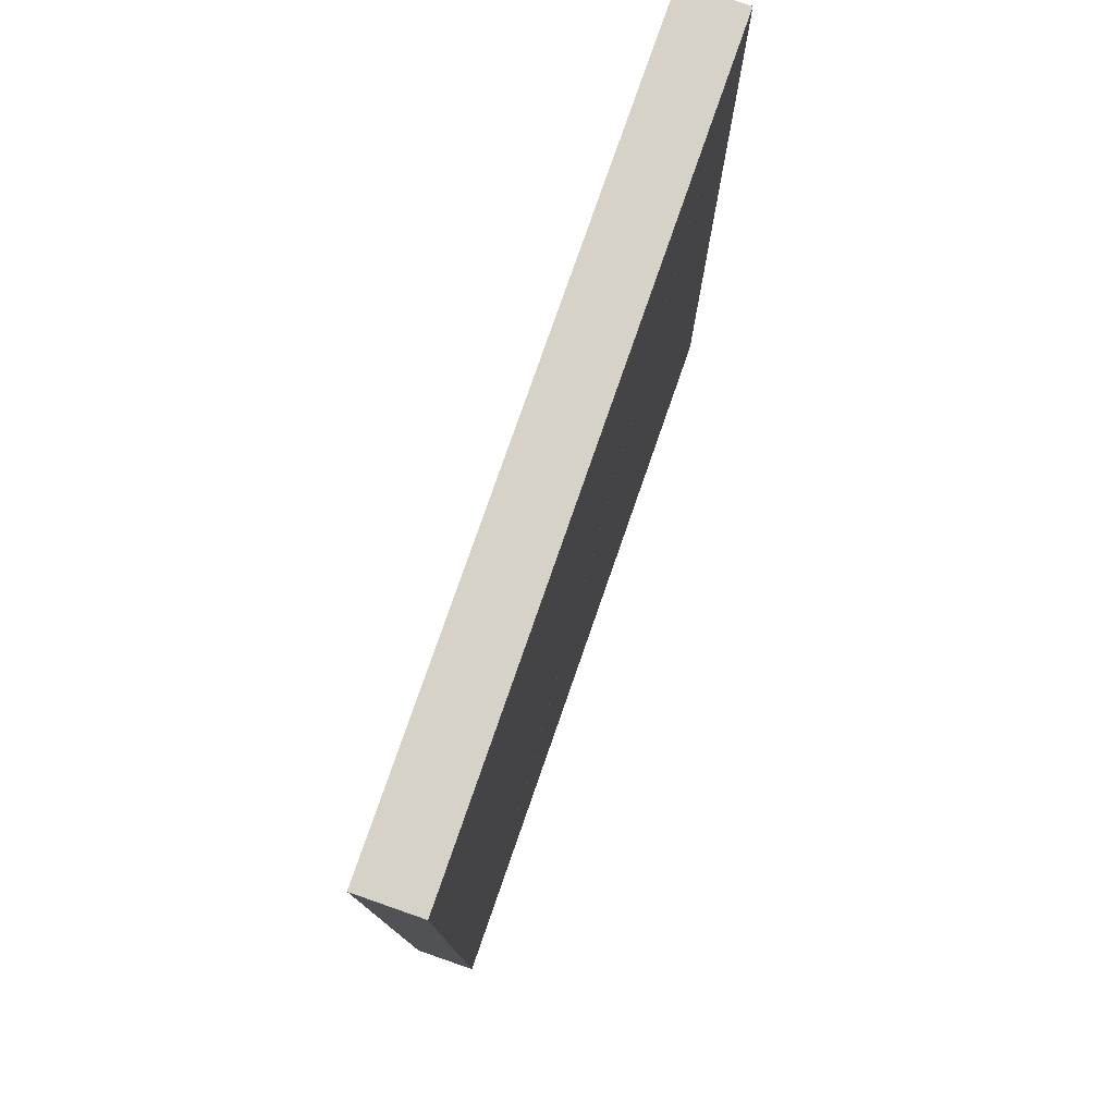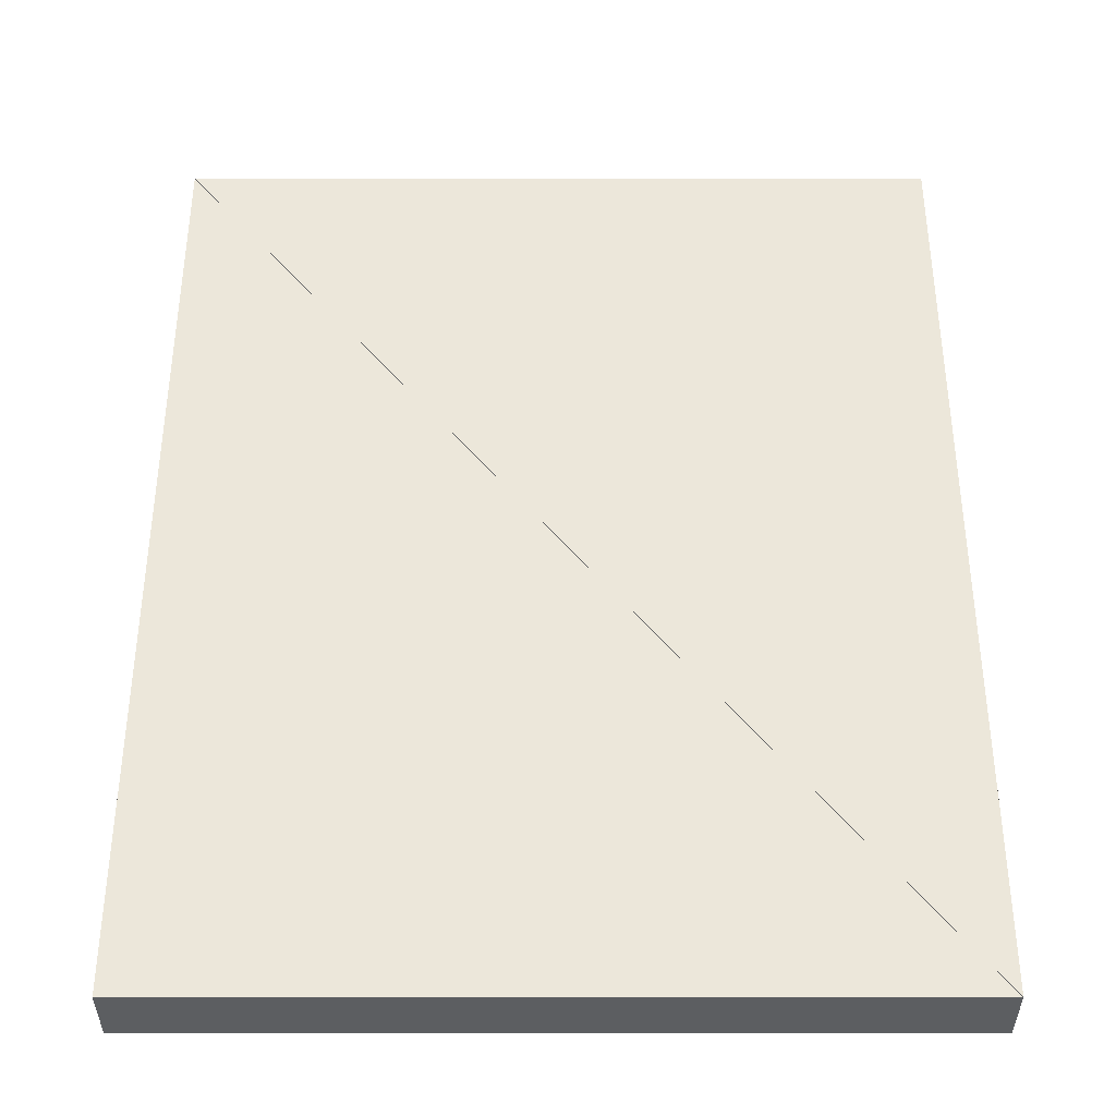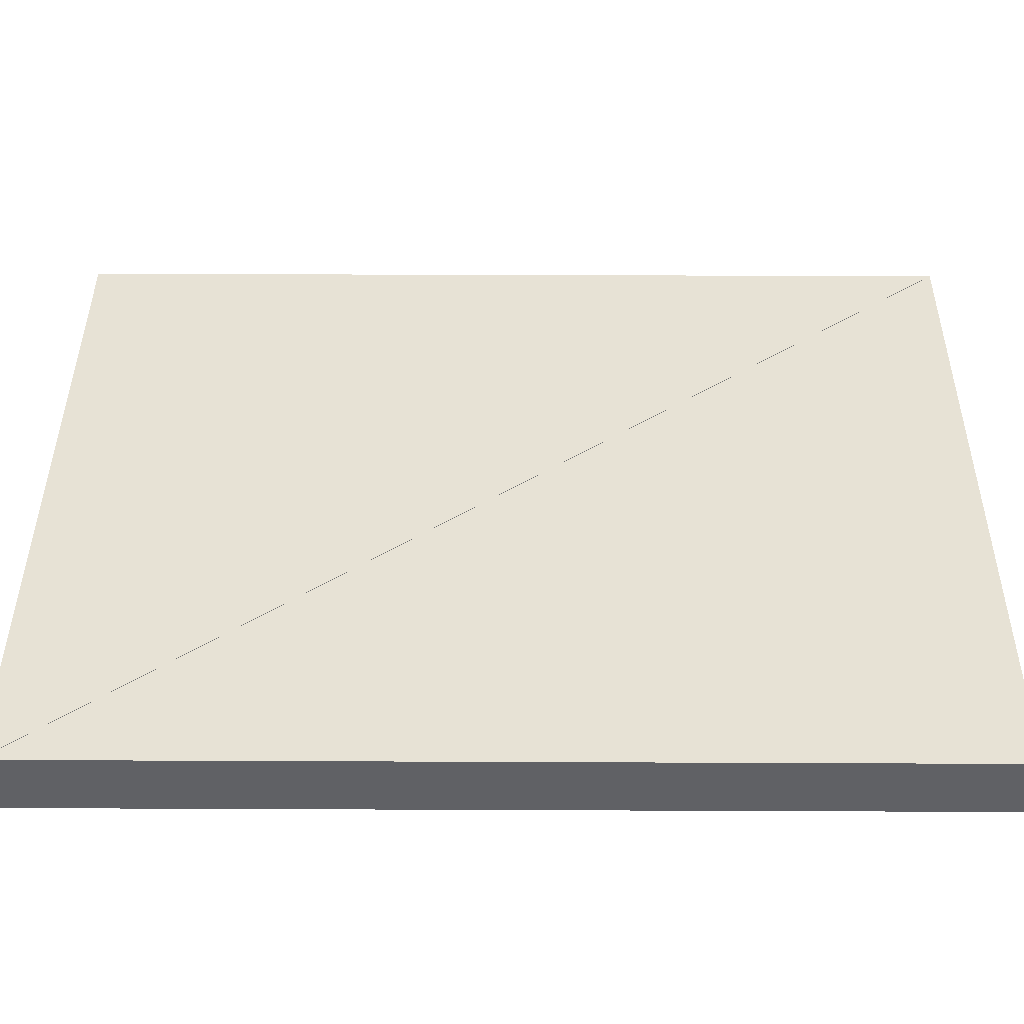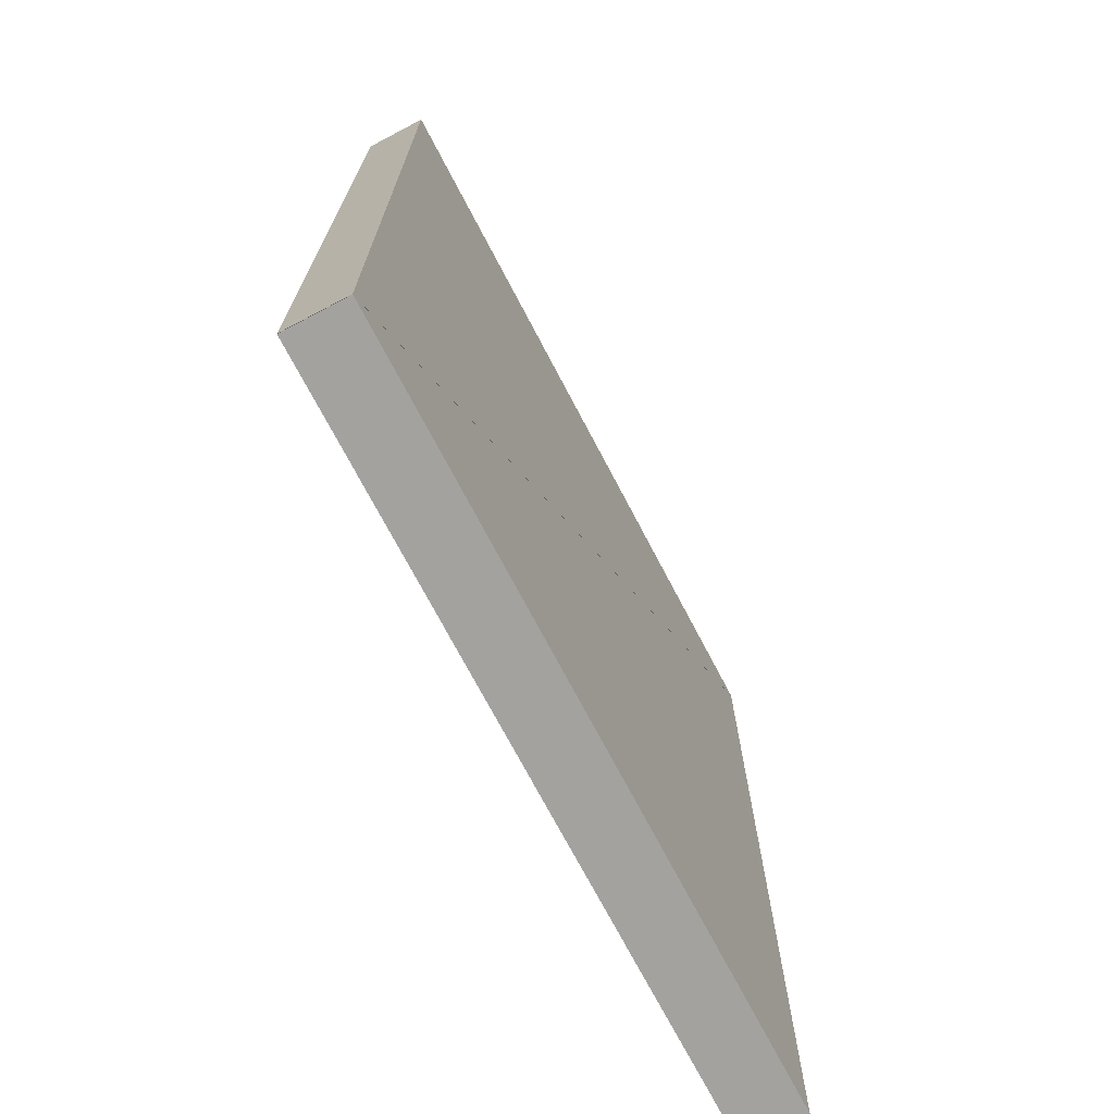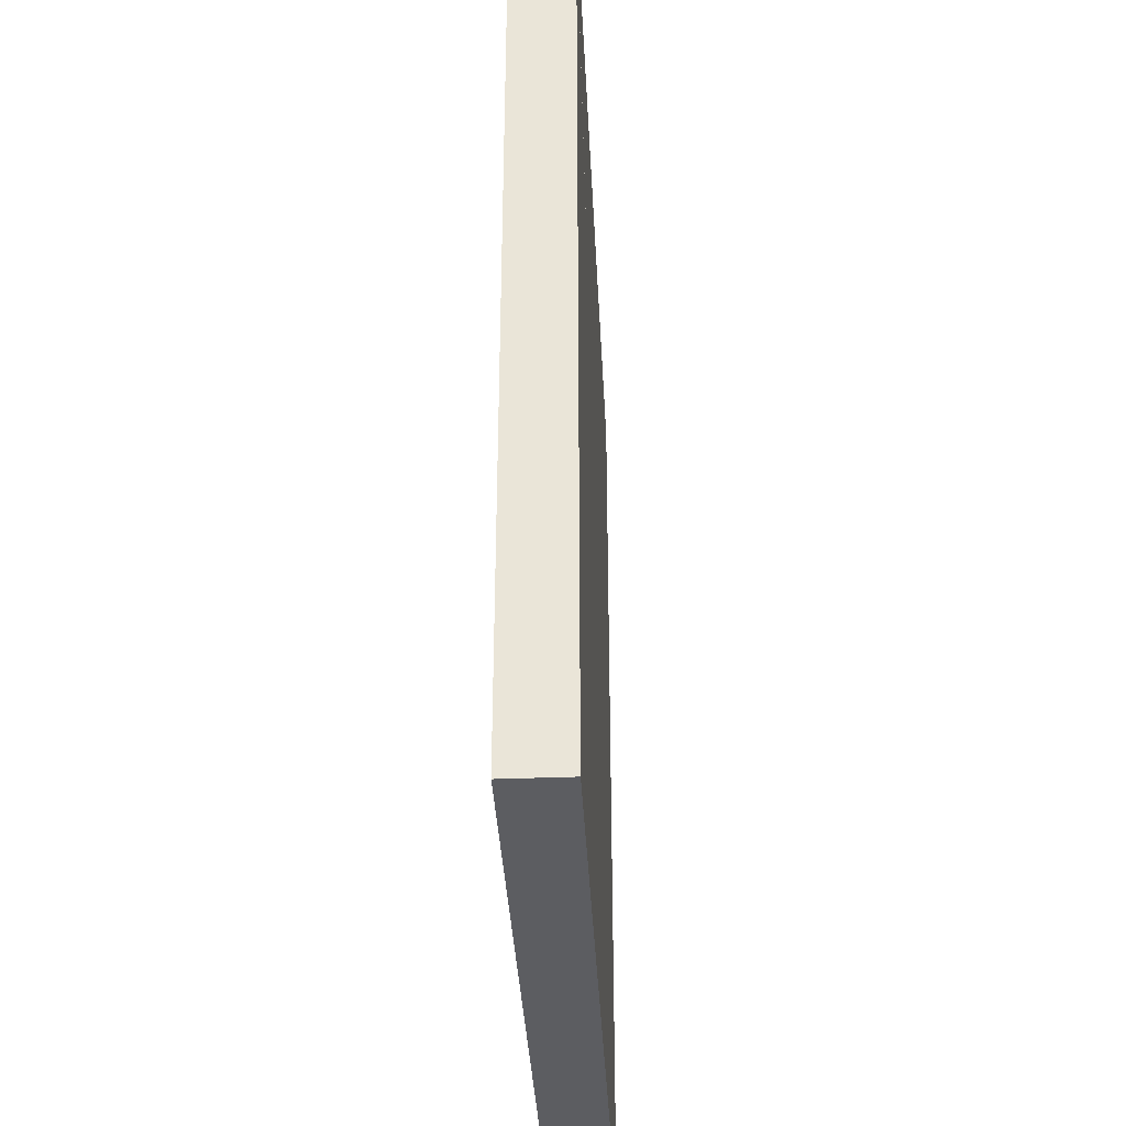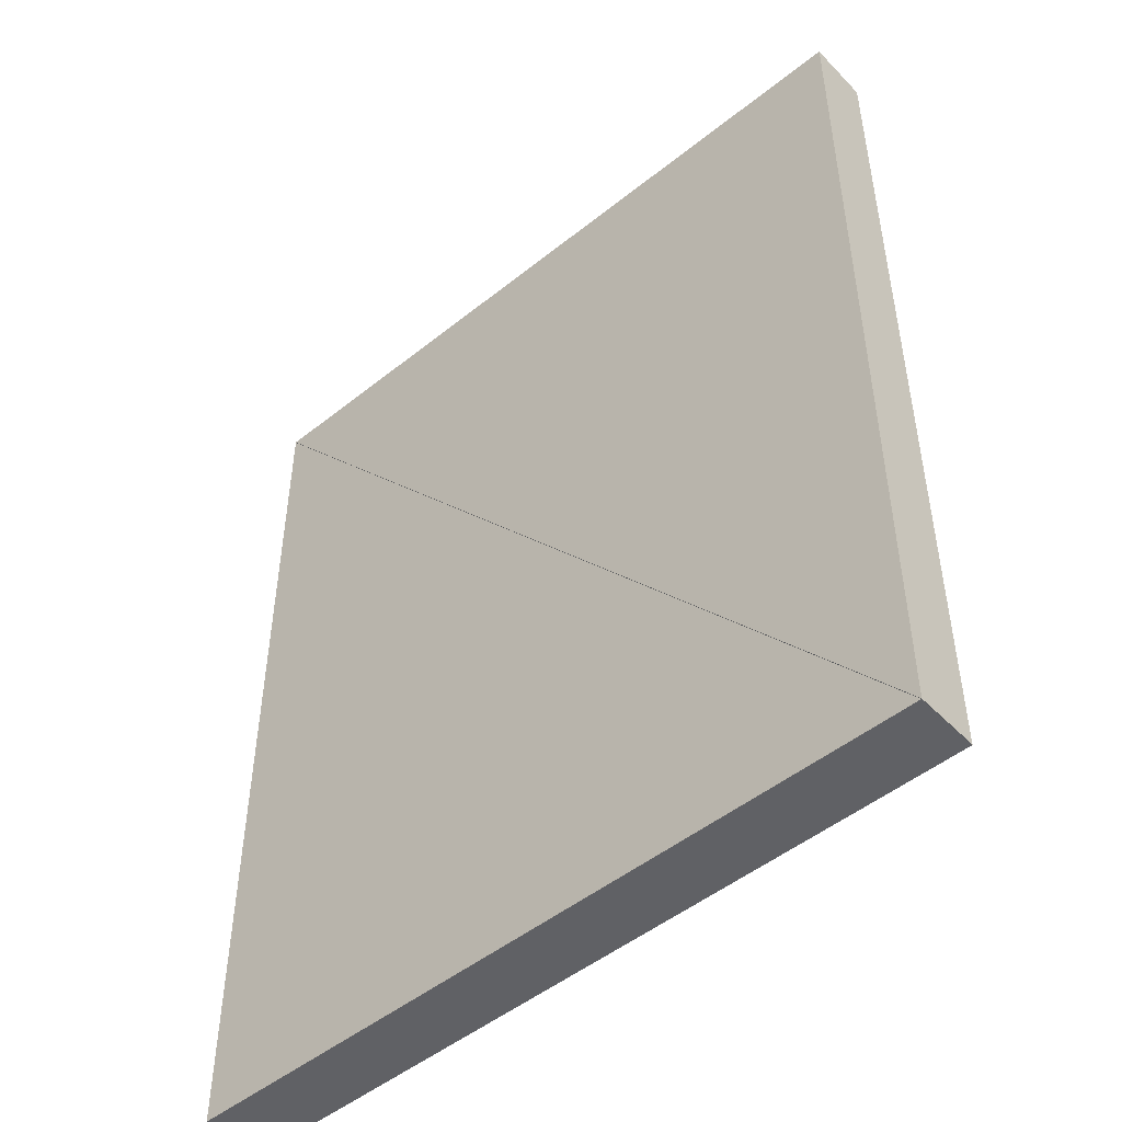
<metadata>
{"format":"obj","ext":"obj","renderer":"f3d","projection":"perspective","resolution":1024,"background":"white","views":[{"elev":78.4,"azim":-70.8,"up":"+Z"},{"elev":52.7,"azim":180.0,"up":"+Y"},{"elev":40.5,"azim":90.3,"up":"+Y"},{"elev":-72.4,"azim":-62.3,"up":"+Z"},{"elev":-36.9,"azim":92.9,"up":"+Z"},{"elev":-49.3,"azim":-138.4,"up":"+Z"}]}
</metadata>
<code>
o convex_0
v -4.019 -1.95 0.0008
v -2.101 -1.95 0.0008
v -2.101 -1.95 2.398
v -4.019 -2.11 0.0008
v -2.101 -2.11 0.0008
v -2.101 -2.11 2.398
f 2 1 3
f 5 6 4
f 1 4 2
f 2 4 5
f 2 5 3
f 3 5 6
f 3 6 1
f 1 6 4
o convex_1
v -2.101 -1.95 2.399
v -4.019 -1.95 2.399
v -4.019 -1.95 0.0016
v -2.101 -2.11 2.399
v -4.019 -2.11 2.399
v -4.019 -2.11 0.0016
f 8 7 9
f 11 12 10
f 7 10 8
f 8 10 11
f 8 11 9
f 9 11 12
f 9 12 7
f 7 12 10

</code>
